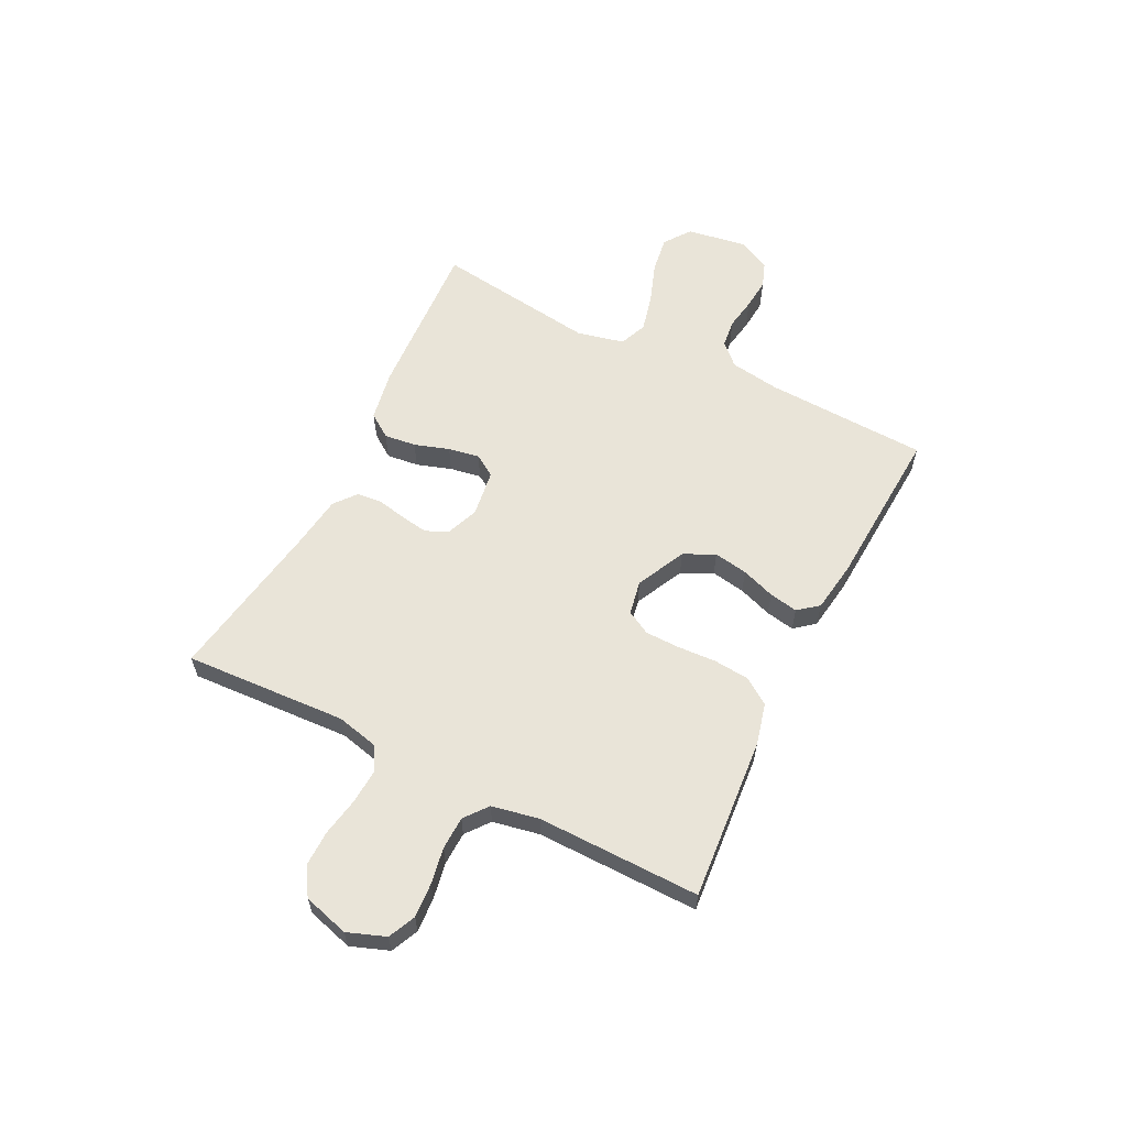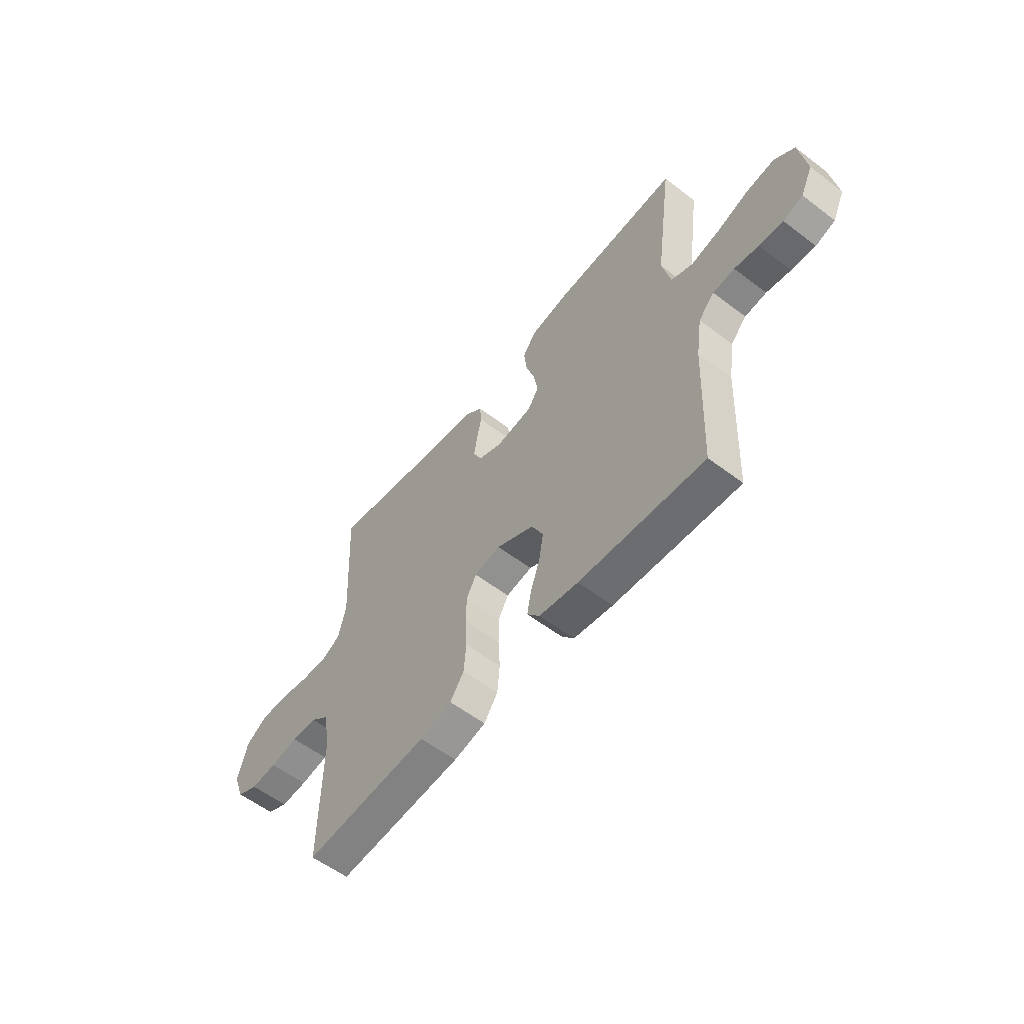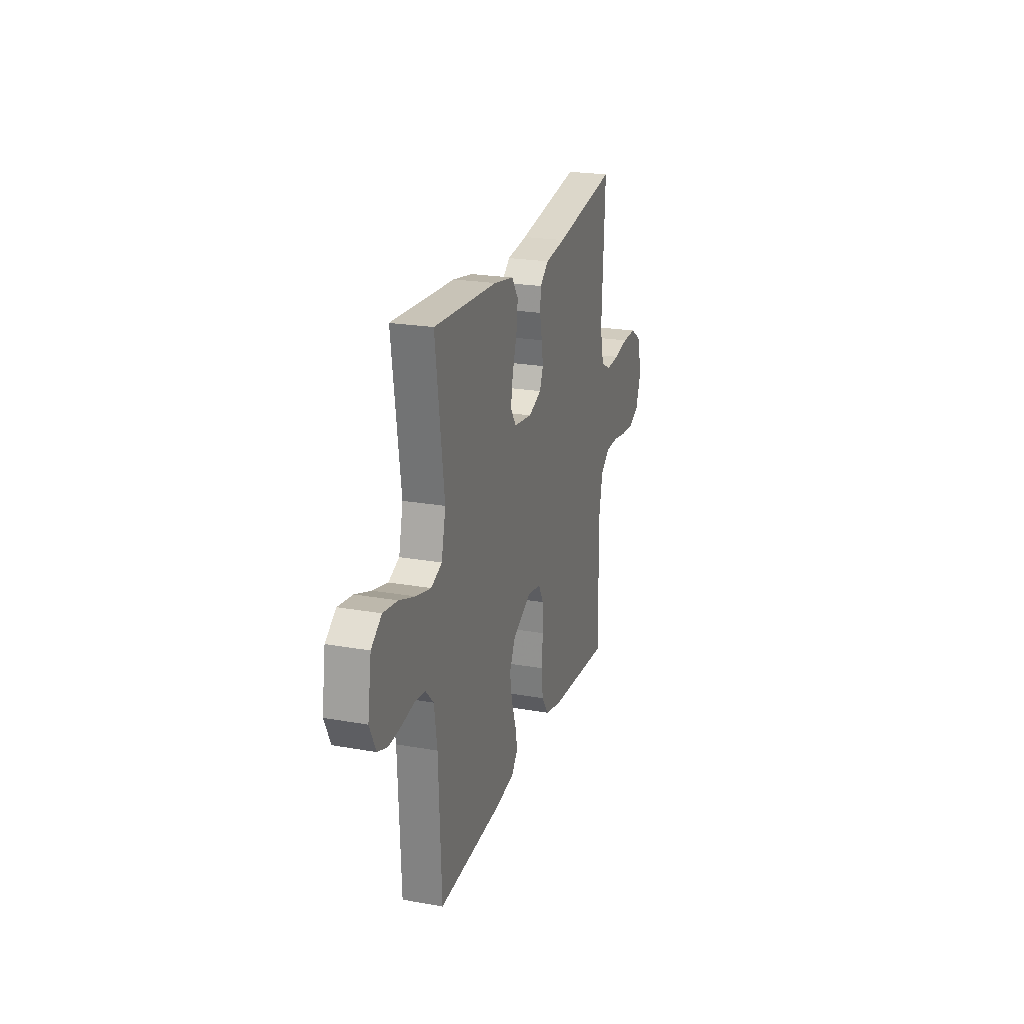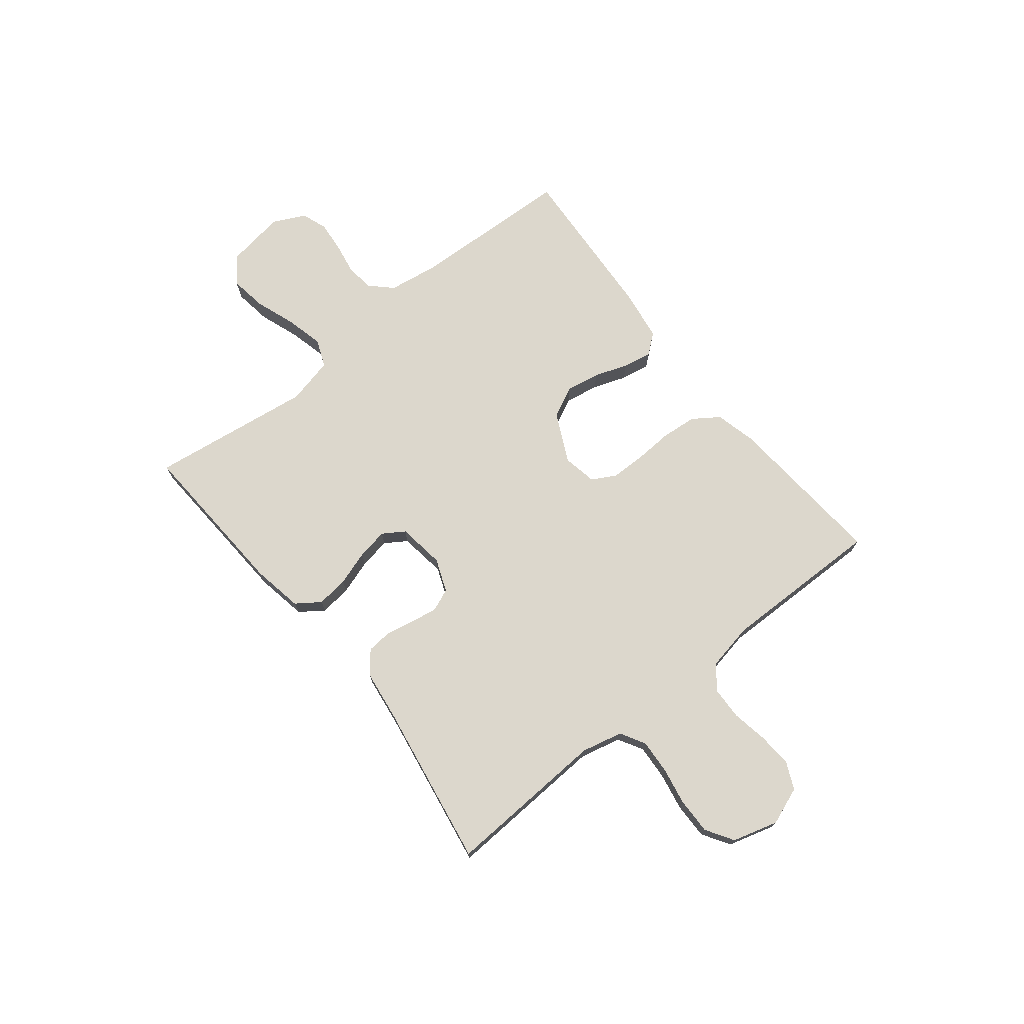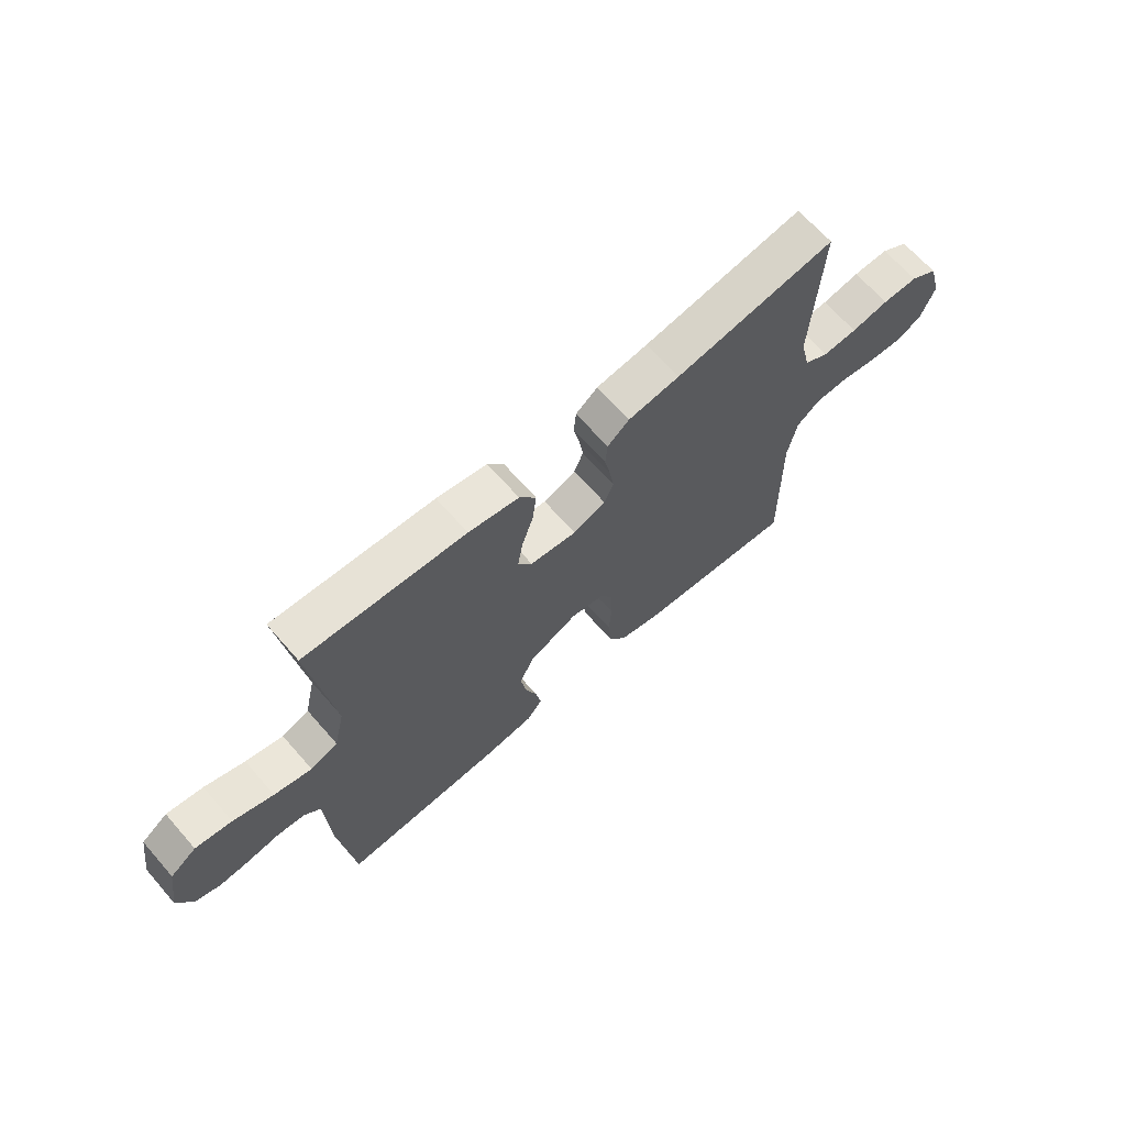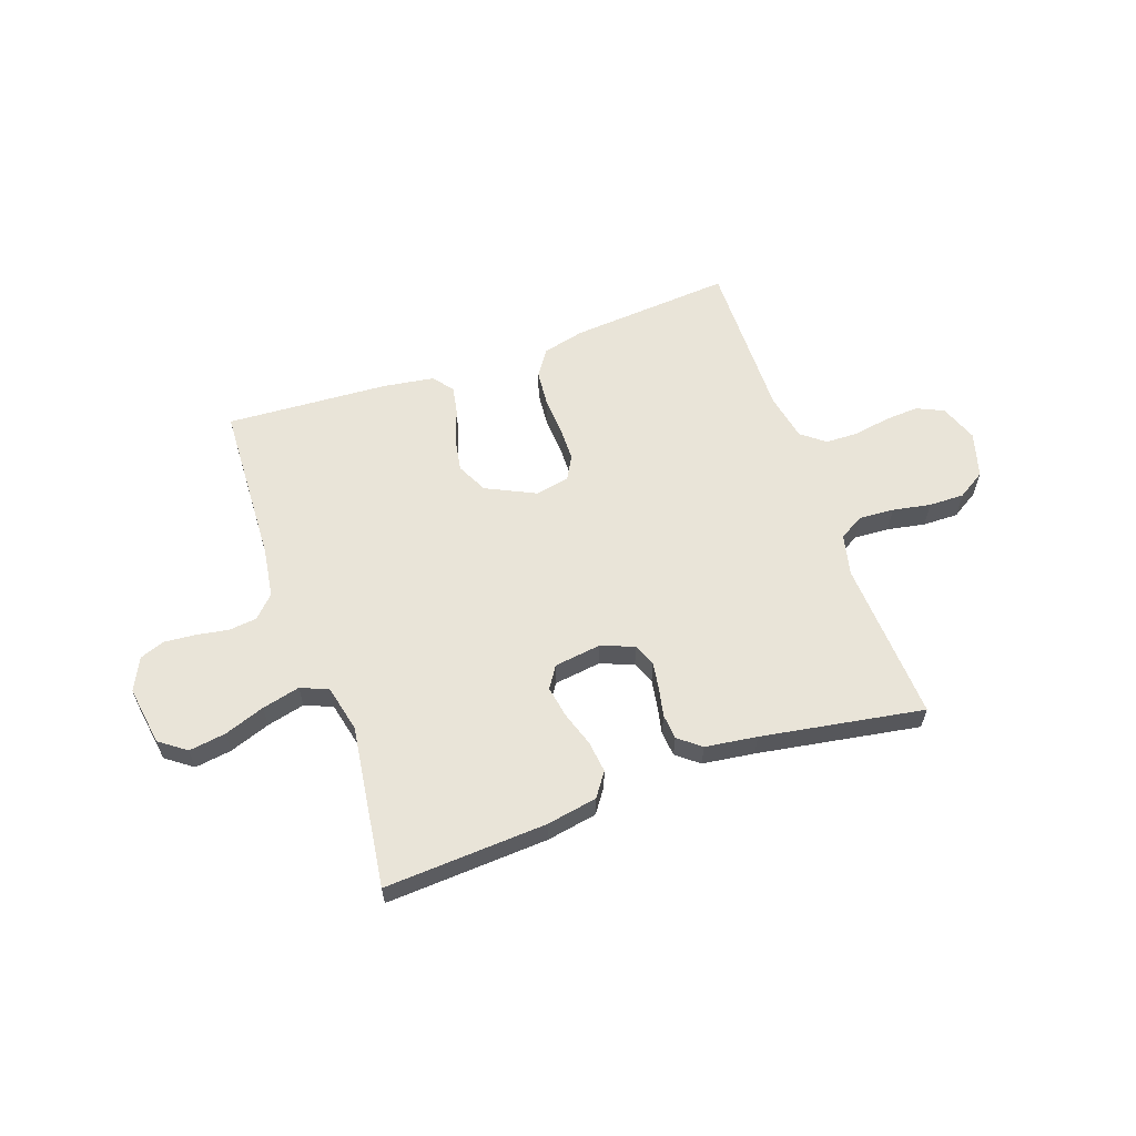
<metadata>
{"format":"obj","ext":"obj","renderer":"f3d","projection":"perspective","resolution":1024,"background":"white","views":[{"elev":59.9,"azim":116.6,"up":"+Y"},{"elev":-57.0,"azim":-128.4,"up":"+Z"},{"elev":22.6,"azim":-73.0,"up":"+Z"},{"elev":73.0,"azim":51.4,"up":"+Y"},{"elev":66.6,"azim":-41.2,"up":"+Z"},{"elev":59.9,"azim":-19.4,"up":"+Y"}]}
</metadata>
<code>
v -0.5 0.07 0.5
v -0.2 0.07 0.483
v -0.106 0.07 0.466
v -0.075 0.07 0.422
v -0.082 0.07 0.363
v -0.103 0.07 0.299
v -0.113 0.07 0.241
v -0.087 0.07 0.201
v 0 0.07 0.189
v 0.061 0.07 0.213
v 0.078 0.07 0.254
v 0.07 0.07 0.304
v 0.059 0.07 0.357
v 0.063 0.07 0.404
v 0.104 0.07 0.437
v 0.2 0.07 0.45
v 0.5 0.07 0.5
v 0.484 0.07 0.2
v 0.502 0.07 0.124
v 0.548 0.07 0.098
v 0.612 0.07 0.102
v 0.682 0.07 0.115
v 0.748 0.07 0.116
v 0.799 0.07 0.084
v 0.823 0.07 0
v 0.797 0.07 -0.07
v 0.747 0.07 -0.093
v 0.684 0.07 -0.089
v 0.617 0.07 -0.077
v 0.556 0.07 -0.079
v 0.513 0.07 -0.113
v 0.496 0.07 -0.2
v 0.5 0.07 -0.5
v 0.2 0.07 -0.476
v 0.123 0.07 -0.457
v 0.09 0.07 -0.409
v 0.084 0.07 -0.343
v 0.088 0.07 -0.272
v 0.087 0.07 -0.208
v 0.063 0.07 -0.164
v 0 0.07 -0.152
v -0.091 0.07 -0.196
v -0.119 0.07 -0.253
v -0.108 0.07 -0.316
v -0.086 0.07 -0.378
v -0.076 0.07 -0.431
v -0.106 0.07 -0.468
v -0.2 0.07 -0.482
v -0.5 0.07 -0.5
v -0.513 0.07 -0.2
v -0.527 0.07 -0.107
v -0.565 0.07 -0.068
v -0.617 0.07 -0.062
v -0.675 0.07 -0.072
v -0.733 0.07 -0.077
v -0.78 0.07 -0.06
v -0.809 0.07 0
v -0.792 0.07 0.11
v -0.743 0.07 0.146
v -0.675 0.07 0.136
v -0.6 0.07 0.109
v -0.53 0.07 0.092
v -0.479 0.07 0.113
v -0.459 0.07 0.2
v -0.5 0 0.5
v -0.2 0 0.483
v -0.106 0 0.466
v -0.075 0 0.422
v -0.082 0 0.363
v -0.103 0 0.299
v -0.113 0 0.241
v -0.087 0 0.201
v 0 0 0.189
v 0.061 0 0.213
v 0.078 0 0.254
v 0.07 0 0.304
v 0.059 0 0.357
v 0.063 0 0.404
v 0.104 0 0.437
v 0.2 0 0.45
v 0.5 0 0.5
v 0.484 0 0.2
v 0.502 0 0.124
v 0.548 0 0.098
v 0.612 0 0.102
v 0.682 0 0.115
v 0.748 0 0.116
v 0.799 0 0.084
v 0.823 0 0
v 0.797 0 -0.07
v 0.747 0 -0.093
v 0.684 0 -0.089
v 0.617 0 -0.077
v 0.556 0 -0.079
v 0.513 0 -0.113
v 0.496 0 -0.2
v 0.5 0 -0.5
v 0.2 0 -0.476
v 0.123 0 -0.457
v 0.09 0 -0.409
v 0.084 0 -0.343
v 0.088 0 -0.272
v 0.087 0 -0.208
v 0.063 0 -0.164
v 0 0 -0.152
v -0.091 0 -0.196
v -0.119 0 -0.253
v -0.108 0 -0.316
v -0.086 0 -0.378
v -0.076 0 -0.431
v -0.106 0 -0.468
v -0.2 0 -0.482
v -0.5 0 -0.5
v -0.513 0 -0.2
v -0.527 0 -0.107
v -0.565 0 -0.068
v -0.617 0 -0.062
v -0.675 0 -0.072
v -0.733 0 -0.077
v -0.78 0 -0.06
v -0.809 0 0
v -0.792 0 0.11
v -0.743 0 0.146
v -0.675 0 0.136
v -0.6 0 0.109
v -0.53 0 0.092
v -0.479 0 0.113
v -0.459 0 0.2
f 58 59 60 61
f 58 61 62
f 57 58 62
f 56 57 62
f 53 54 55 56
f 53 56 62 63
f 47 48 49 50
f 47 50 51
f 44 45 46 47
f 43 44 47 51
f 42 43 51 52
f 35 36 37 38
f 35 38 39
f 32 33 34 35
f 31 32 35 39
f 30 31 39 40
f 26 27 28 29
f 26 29 30
f 25 26 30
f 21 22 23 24
f 20 21 24 25
f 16 17 18
f 16 18 19
f 15 16 19
f 12 13 14 15
f 11 12 15 19
f 10 11 19 20
f 3 4 5 6
f 3 6 7
f 64 1 2 3
f 63 64 3 7
f 52 53 63 7
f 41 42 52 7
f 9 10 20 25
f 8 9 25 30
f 40 41 7 8
f 8 30 40
f 125 124 123 122
f 126 125 122
f 126 122 121
f 126 121 120
f 120 119 118 117
f 127 126 120 117
f 114 113 112 111
f 115 114 111
f 111 110 109 108
f 115 111 108 107
f 116 115 107 106
f 102 101 100 99
f 103 102 99
f 99 98 97 96
f 103 99 96 95
f 104 103 95 94
f 93 92 91 90
f 94 93 90
f 94 90 89
f 88 87 86 85
f 89 88 85 84
f 82 81 80
f 83 82 80
f 83 80 79
f 79 78 77 76
f 83 79 76 75
f 84 83 75 74
f 70 69 68 67
f 71 70 67
f 67 66 65 128
f 71 67 128 127
f 71 127 117 116
f 71 116 106 105
f 89 84 74 73
f 94 89 73 72
f 72 71 105 104
f 104 94 72
f 1 65 66 2
f 2 66 67 3
f 3 67 68 4
f 4 68 69 5
f 5 69 70 6
f 6 70 71 7
f 7 71 72 8
f 8 72 73 9
f 9 73 74 10
f 10 74 75 11
f 11 75 76 12
f 12 76 77 13
f 13 77 78 14
f 14 78 79 15
f 15 79 80 16
f 16 80 81 17
f 17 81 82 18
f 18 82 83 19
f 19 83 84 20
f 20 84 85 21
f 21 85 86 22
f 22 86 87 23
f 23 87 88 24
f 24 88 89 25
f 25 89 90 26
f 26 90 91 27
f 27 91 92 28
f 28 92 93 29
f 29 93 94 30
f 30 94 95 31
f 31 95 96 32
f 32 96 97 33
f 33 97 98 34
f 34 98 99 35
f 35 99 100 36
f 36 100 101 37
f 37 101 102 38
f 38 102 103 39
f 39 103 104 40
f 40 104 105 41
f 41 105 106 42
f 42 106 107 43
f 43 107 108 44
f 44 108 109 45
f 45 109 110 46
f 46 110 111 47
f 47 111 112 48
f 48 112 113 49
f 49 113 114 50
f 50 114 115 51
f 51 115 116 52
f 52 116 117 53
f 53 117 118 54
f 54 118 119 55
f 55 119 120 56
f 56 120 121 57
f 57 121 122 58
f 58 122 123 59
f 59 123 124 60
f 60 124 125 61
f 61 125 126 62
f 62 126 127 63
f 63 127 128 64
f 64 128 65 1

</code>
